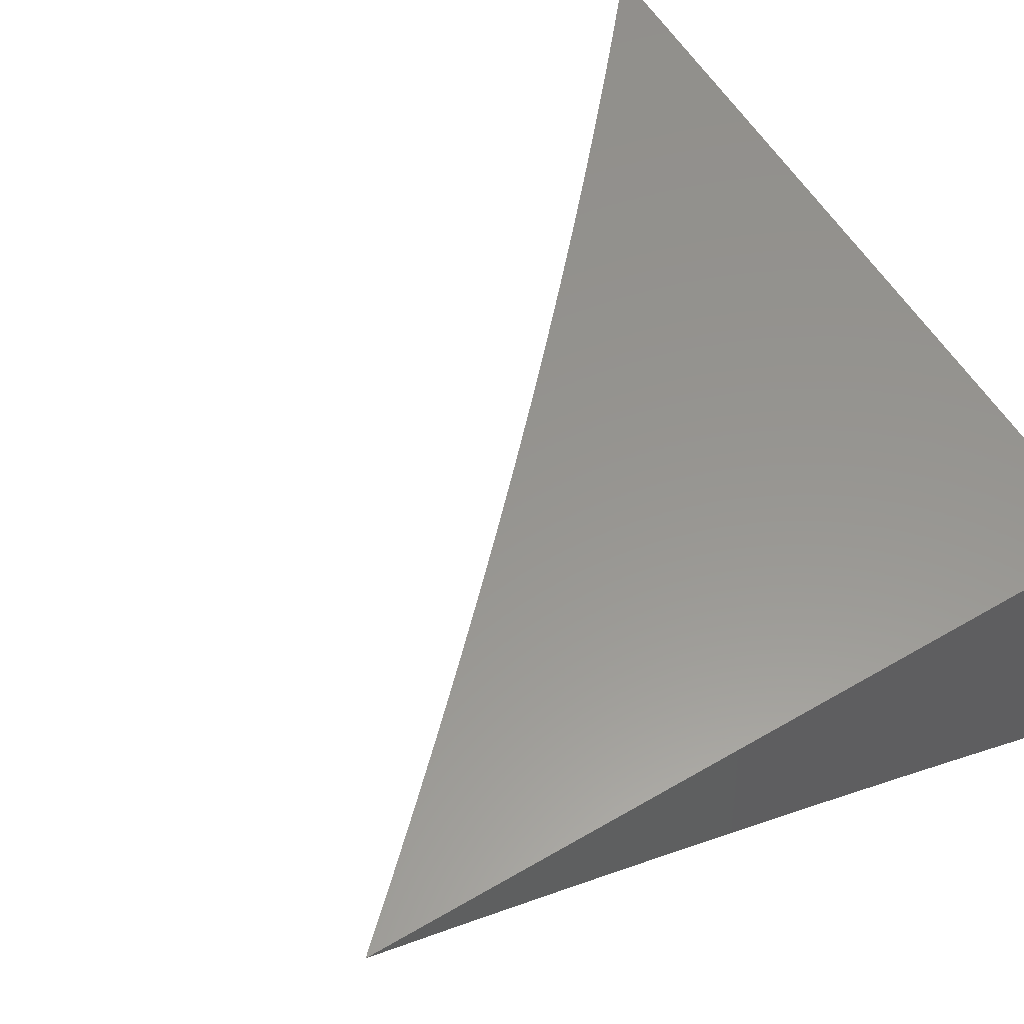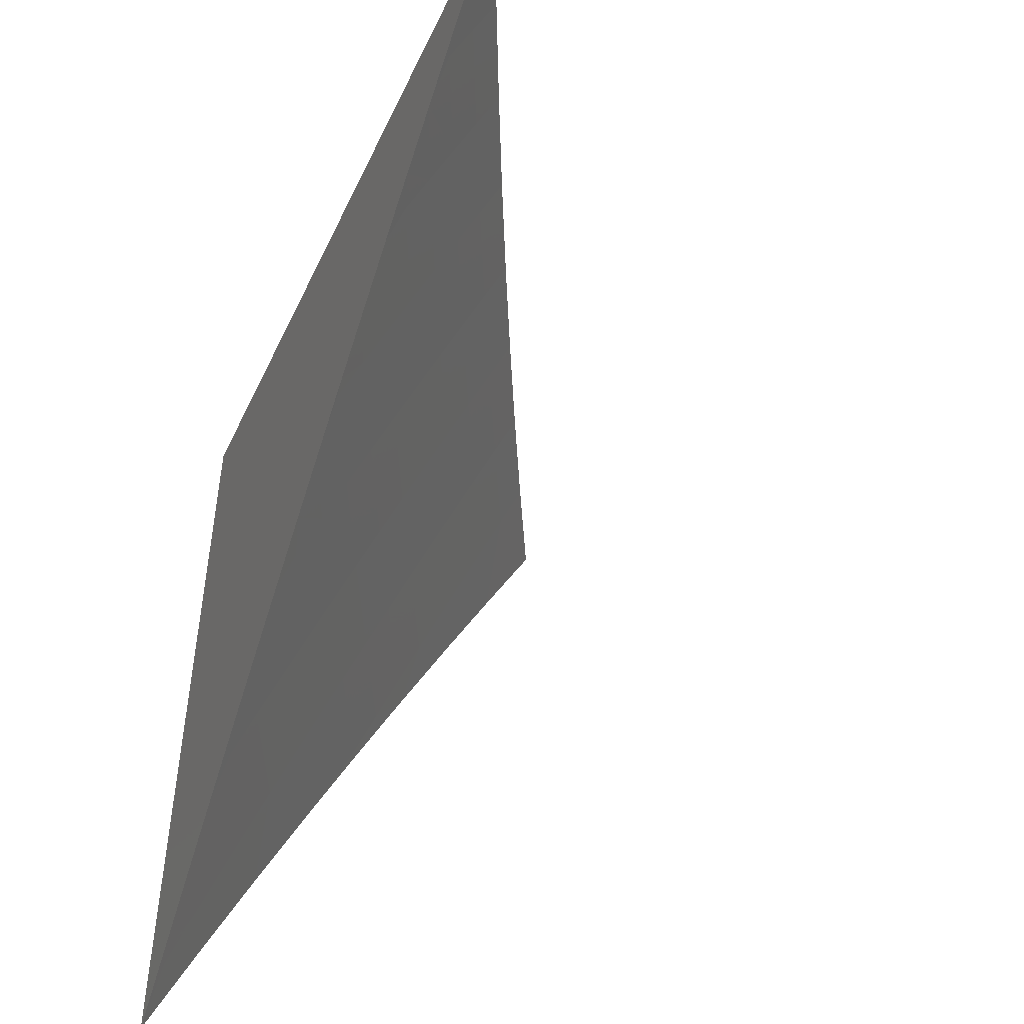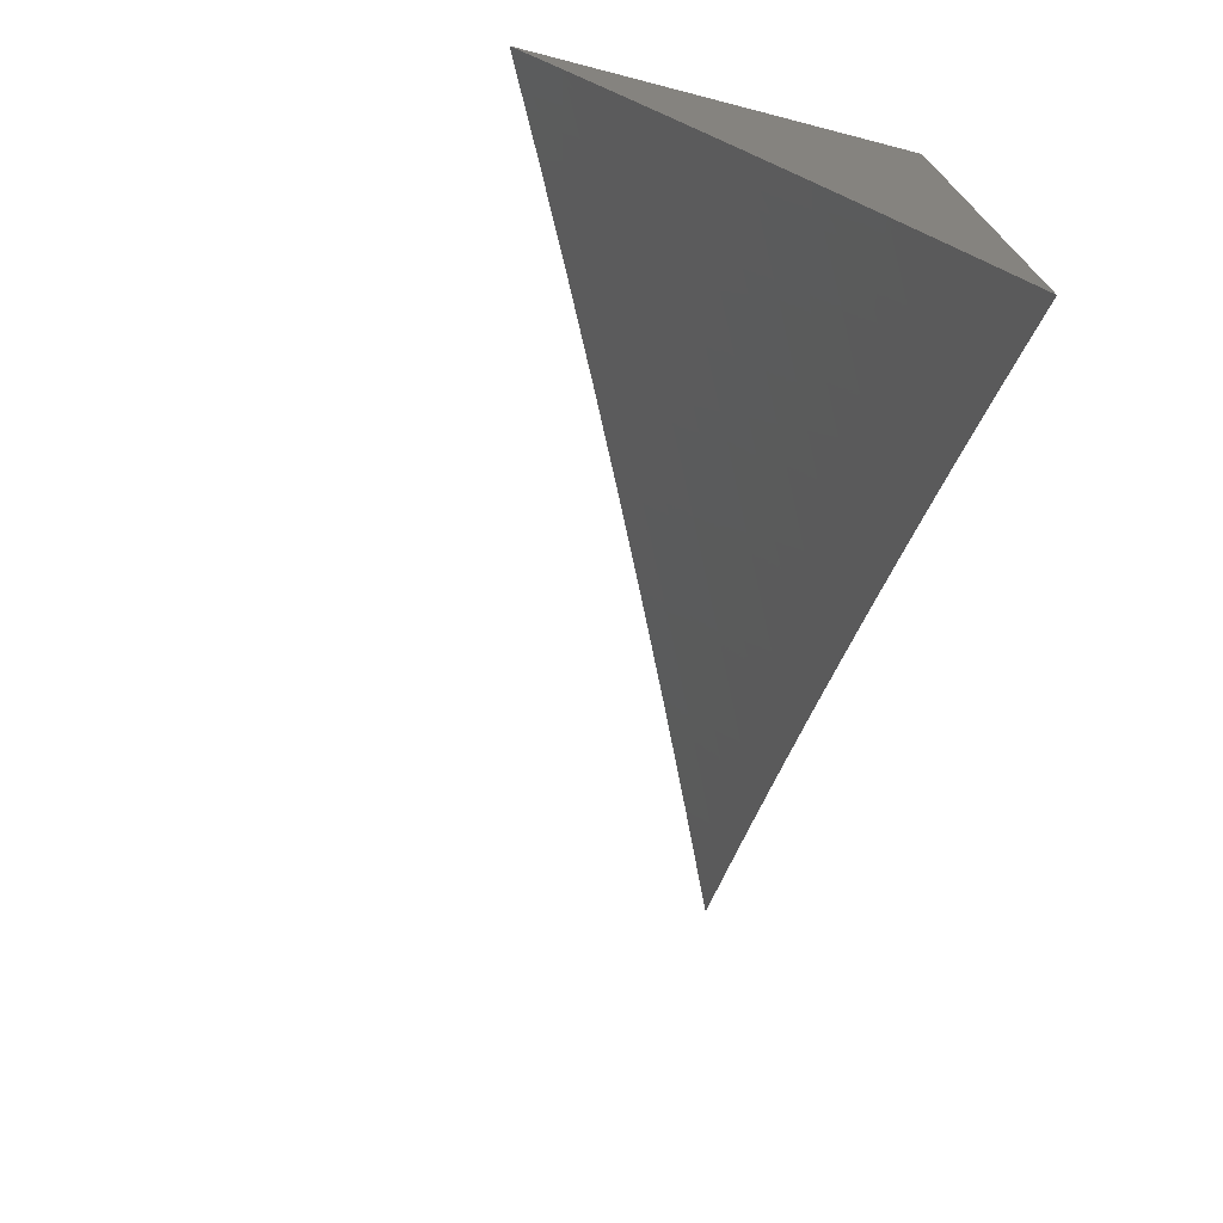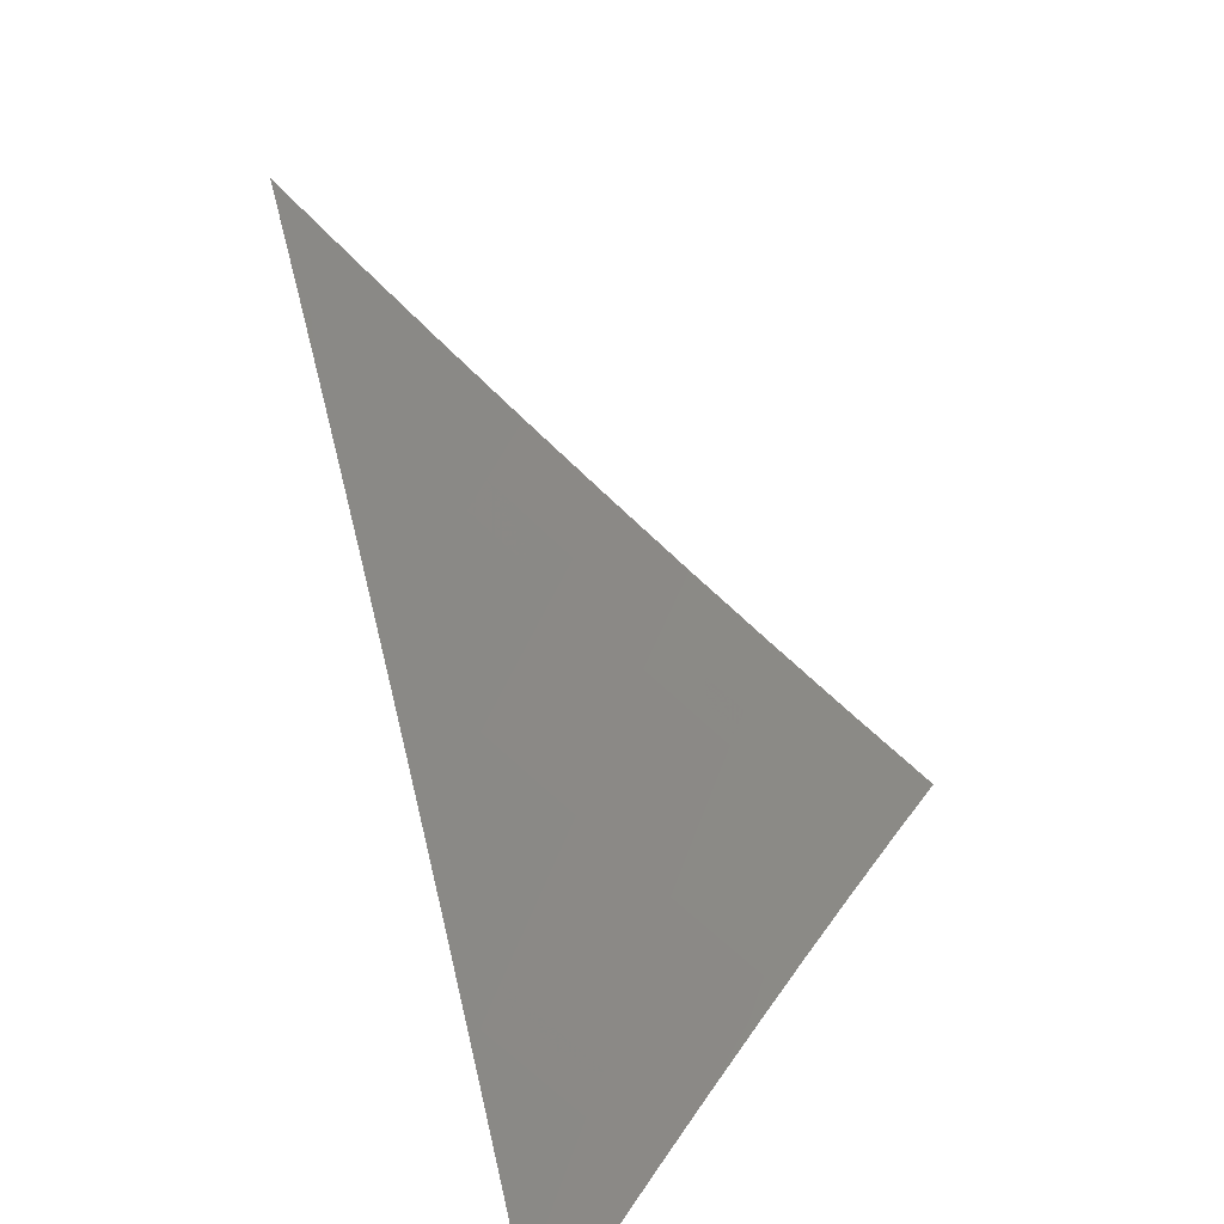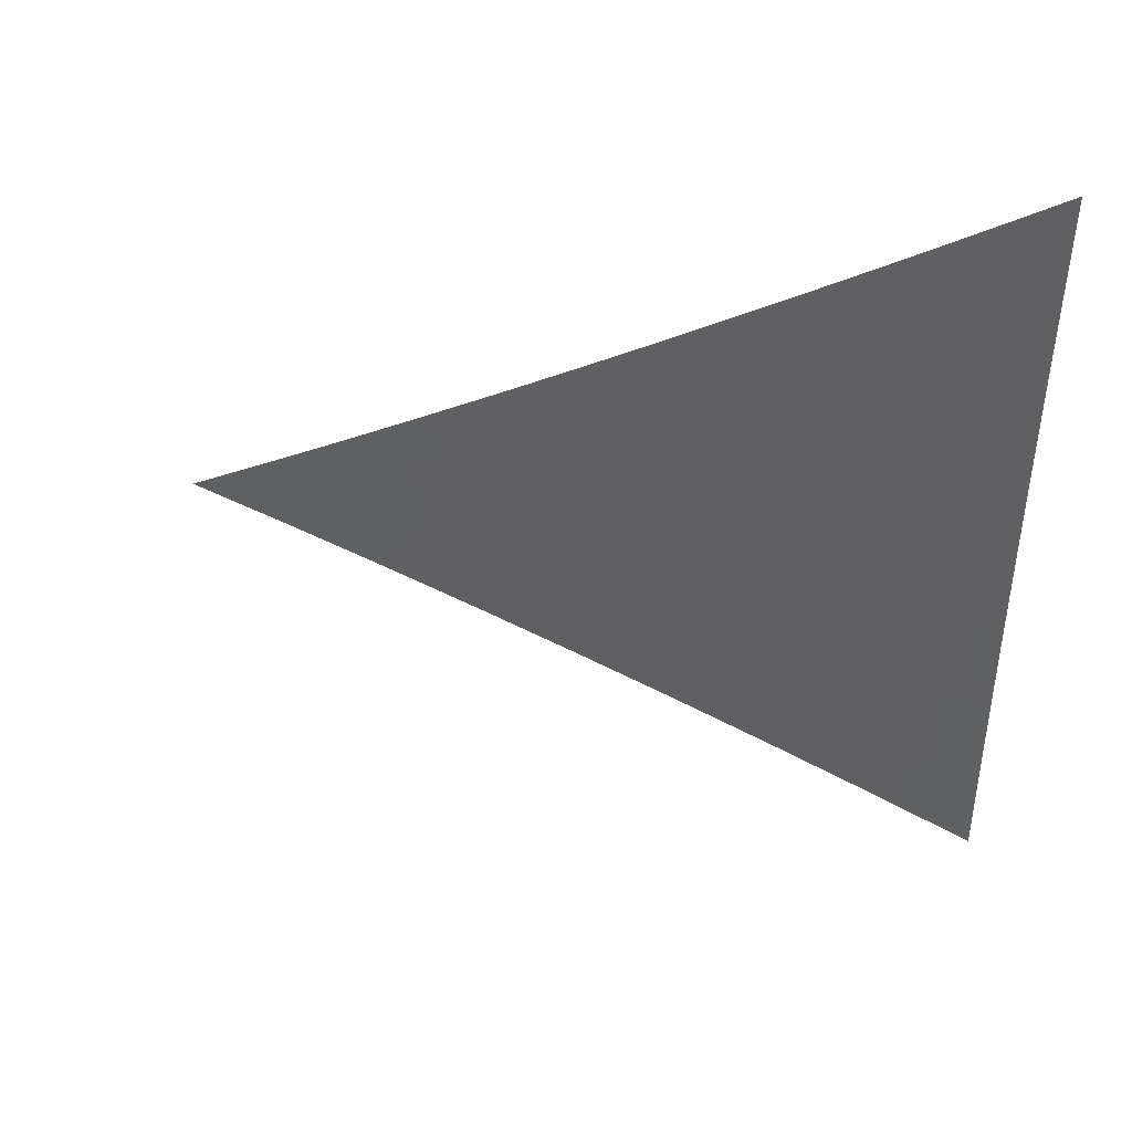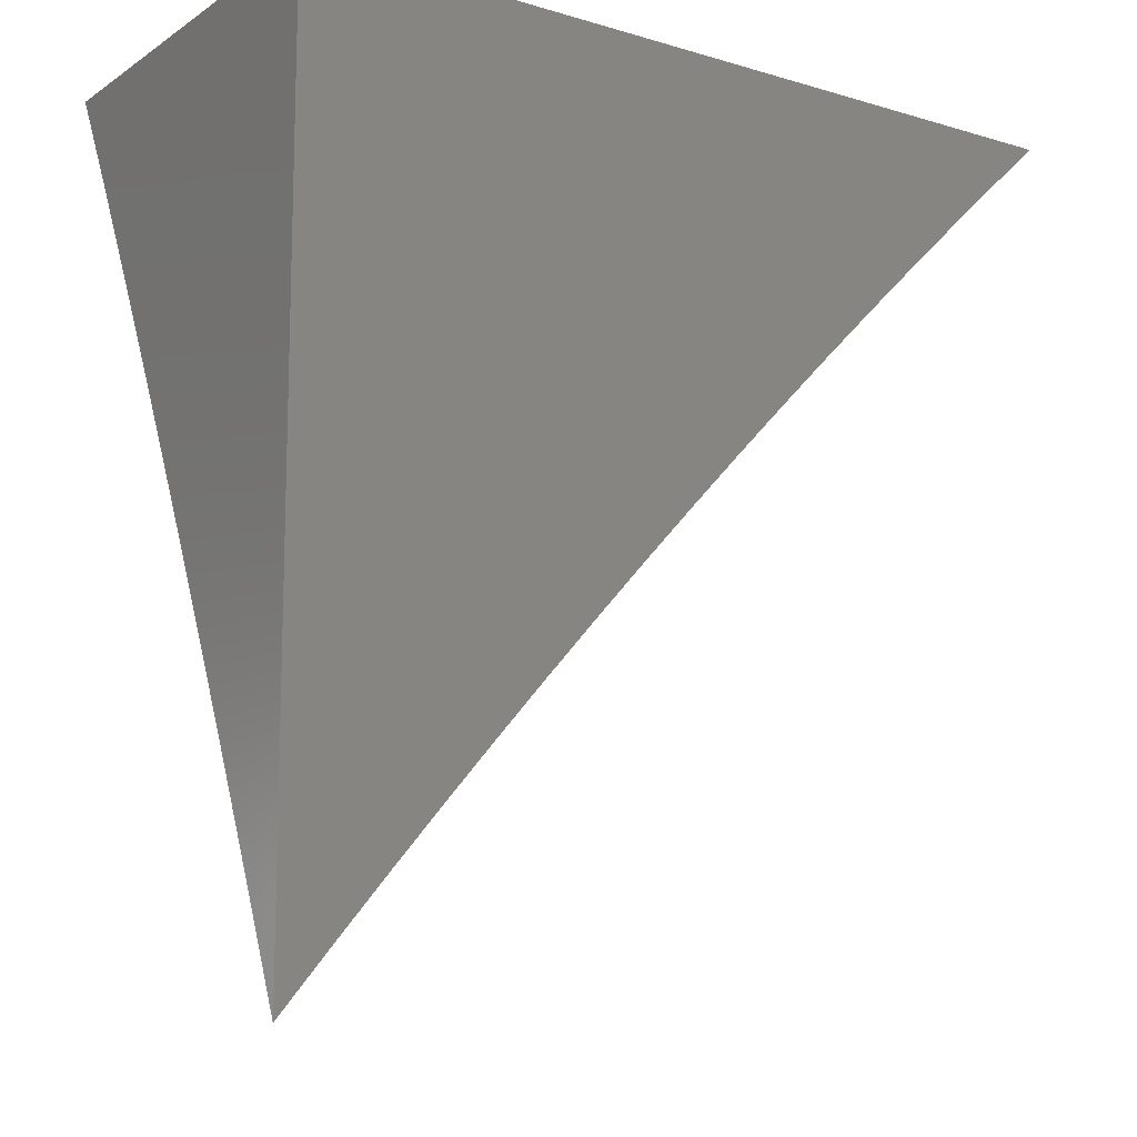
<metadata>
{"format":"stl","ext":"stl","renderer":"f3d","projection":"perspective","resolution":1024,"background":"white","views":[{"elev":57.7,"azim":-31.0,"up":"+Y"},{"elev":-49.2,"azim":-114.7,"up":"+Z"},{"elev":-74.6,"azim":75.5,"up":"+Z"},{"elev":-73.7,"azim":-70.2,"up":"+Z"},{"elev":-14.8,"azim":-89.0,"up":"+Y"},{"elev":-12.7,"azim":145.5,"up":"+Z"}]}
</metadata>
<code>
# stl→obj: 90 verts, 176 faces
v 5 8.741 4.923
v 5 8.701 5
v 4.936 8.756 4.961
v 4.928 8.74 5
v 4.855 8.779 5
v 4.863 8.795 4.961
v 4.782 8.817 5
v 4.79 8.833 4.961
v 4.708 8.855 5
v 4.716 8.871 4.961
v 4.635 8.892 5
v 4.643 8.908 4.961
v 4.561 8.929 5
v 4.568 8.944 4.961
v 4.486 8.965 5
v 4.494 8.98 4.961
v 4.451 9 4.963
v 4.49 9 4.926
v 4.412 9 5
v 4.502 8.996 4.922
v 4.528 9 4.888
v 4.576 8.96 4.922
v 4.584 8.975 4.883
v 4.658 8.939 4.883
v 4.666 8.954 4.844
v 4.741 8.917 4.844
v 4.748 8.932 4.805
v 4.823 8.893 4.805
v 4.831 8.908 4.766
v 4.904 8.87 4.766
v 4.912 8.884 4.726
v 4.986 8.845 4.726
v 4.994 8.859 4.687
v 5 8.856 4.688
v 5 8.893 4.61
v 4.928 8.913 4.648
v 4.936 8.927 4.609
v 4.854 8.952 4.648
v 4.862 8.966 4.609
v 4.789 9 4.616
v 4.825 9 4.576
v 4.566 9 4.85
v 4.592 8.991 4.844
v 4.604 9 4.812
v 4.674 8.969 4.805
v 4.642 9 4.773
v 4.682 8.984 4.766
v 4.679 9 4.735
v 4.689 8.999 4.726
v 4.716 9 4.696
v 4.764 8.961 4.726
v 4.772 8.976 4.687
v 4.846 8.938 4.687
v 4.753 9 4.656
v 4.779 8.99 4.648
v 4.869 8.98 4.569
v 4.861 9 4.536
v 4.877 8.994 4.53
v 4.896 9 4.495
v 4.952 8.955 4.53
v 4.959 8.969 4.49
v 5 8.929 4.531
v 5 8.965 4.452
v 4.967 8.983 4.451
v 4.974 8.996 4.412
v 4.966 9 4.413
v 5 9 4.372
v 4.931 9 4.455
v 4.944 8.941 4.569
v 5 8.818 4.767
v 4.978 8.83 4.766
v 4.896 8.855 4.805
v 4.814 8.879 4.844
v 4.733 8.901 4.883
v 4.651 8.923 4.922
v 4.97 8.816 4.805
v 5 8.779 4.845
v 4.961 8.801 4.844
v 4.953 8.786 4.883
v 4.88 8.825 4.883
v 4.872 8.81 4.922
v 4.798 8.848 4.922
v 4.945 8.771 4.922
v 4.888 8.84 4.844
v 4.806 8.863 4.883
v 4.725 8.886 4.922
v 4.92 8.899 4.687
v 4.838 8.923 4.726
v 4.756 8.946 4.766
v 5 9 5
f 1 2 3
f 3 2 4
f 3 4 5
f 3 5 6
f 6 5 7
f 6 7 8
f 8 7 9
f 8 9 10
f 10 9 11
f 10 11 12
f 12 11 13
f 12 13 14
f 14 13 15
f 14 15 16
f 16 15 17
f 16 17 18
f 15 19 17
f 16 18 20
f 20 18 21
f 20 21 22
f 22 21 23
f 22 23 24
f 24 23 25
f 24 25 26
f 26 25 27
f 26 27 28
f 28 27 29
f 28 29 30
f 30 29 31
f 30 31 32
f 32 31 33
f 32 33 34
f 34 33 35
f 35 33 36
f 35 36 37
f 37 36 38
f 37 38 39
f 39 38 40
f 39 40 41
f 21 42 23
f 23 42 43
f 23 43 25
f 25 43 44
f 25 44 45
f 45 44 46
f 45 46 47
f 47 46 48
f 47 48 49
f 49 48 50
f 49 50 51
f 51 50 52
f 51 52 53
f 53 52 38
f 53 38 36
f 42 44 43
f 50 54 52
f 52 54 55
f 52 55 38
f 38 55 40
f 54 40 55
f 39 41 56
f 56 41 57
f 56 57 58
f 58 57 59
f 58 59 60
f 60 59 61
f 60 61 62
f 62 61 63
f 63 61 64
f 63 64 65
f 65 64 66
f 65 66 67
f 59 68 61
f 61 68 64
f 68 66 64
f 67 63 65
f 60 62 69
f 69 62 35
f 69 35 37
f 34 70 32
f 32 70 71
f 32 71 30
f 30 71 72
f 30 72 28
f 28 72 73
f 28 73 26
f 26 73 74
f 26 74 24
f 24 74 75
f 24 75 22
f 22 75 14
f 22 14 16
f 71 70 76
f 76 70 77
f 76 77 78
f 78 77 79
f 78 79 80
f 80 79 81
f 80 81 82
f 82 81 8
f 82 8 10
f 77 1 79
f 79 1 83
f 79 83 81
f 81 83 6
f 81 6 8
f 83 1 3
f 83 3 6
f 72 71 76
f 76 78 84
f 84 78 80
f 84 80 85
f 85 80 82
f 85 82 86
f 86 82 10
f 86 10 12
f 73 72 84
f 84 72 76
f 73 84 85
f 36 33 87
f 87 33 31
f 87 31 88
f 88 31 29
f 88 29 89
f 89 29 27
f 89 27 45
f 45 27 25
f 53 36 87
f 53 87 88
f 37 39 69
f 69 39 56
f 69 56 60
f 60 56 58
f 74 73 85
f 74 85 86
f 51 53 88
f 51 88 89
f 75 74 86
f 75 86 12
f 45 47 89
f 89 47 51
f 14 75 12
f 47 49 51
f 20 22 16
f 67 66 90
f 90 66 68
f 90 68 59
f 59 57 90
f 90 57 41
f 90 41 40
f 40 54 90
f 90 54 50
f 90 50 48
f 48 46 90
f 90 46 44
f 90 44 42
f 42 21 90
f 90 21 18
f 90 18 17
f 17 19 90
f 19 15 90
f 90 15 13
f 90 13 11
f 11 9 90
f 90 9 7
f 90 7 5
f 5 4 90
f 90 4 2
f 2 1 90
f 90 1 77
f 90 77 70
f 70 34 90
f 90 34 35
f 90 35 62
f 62 63 90
f 90 63 67

</code>
